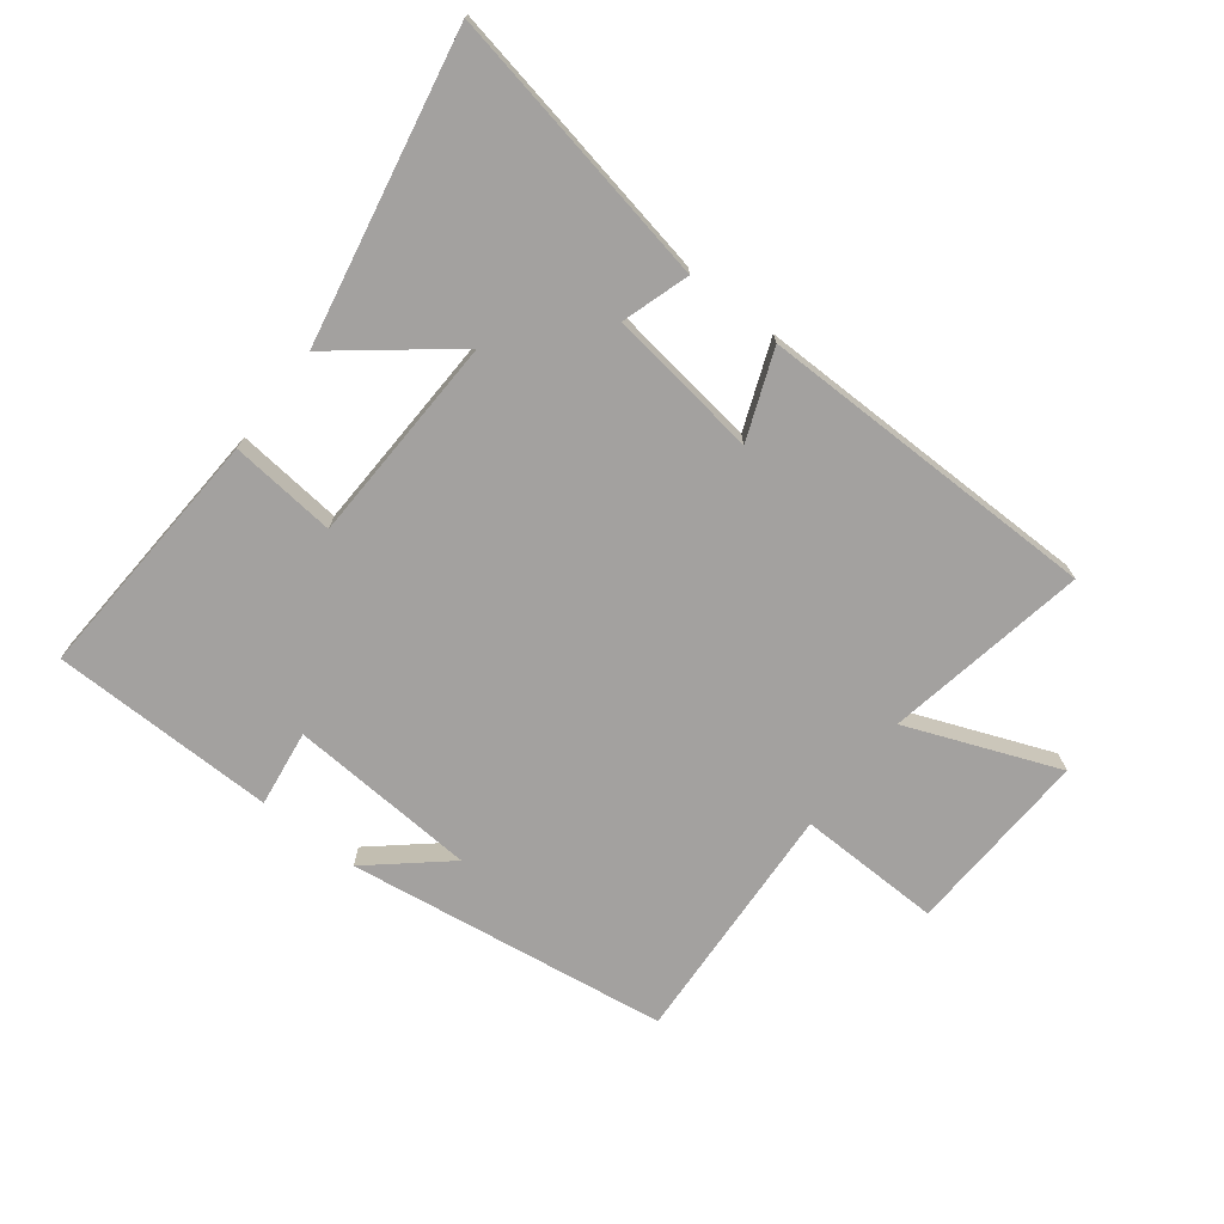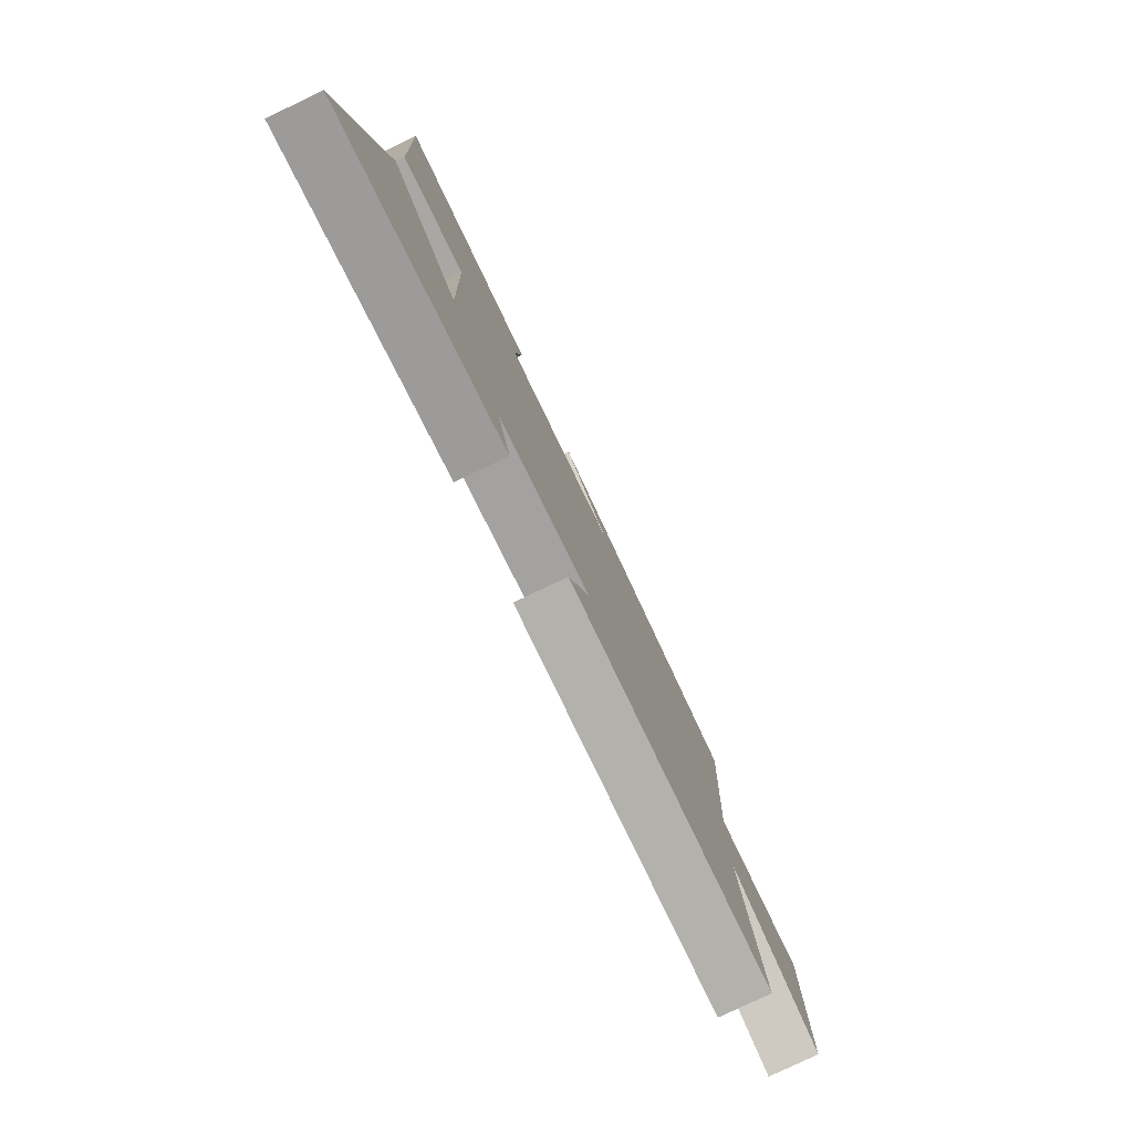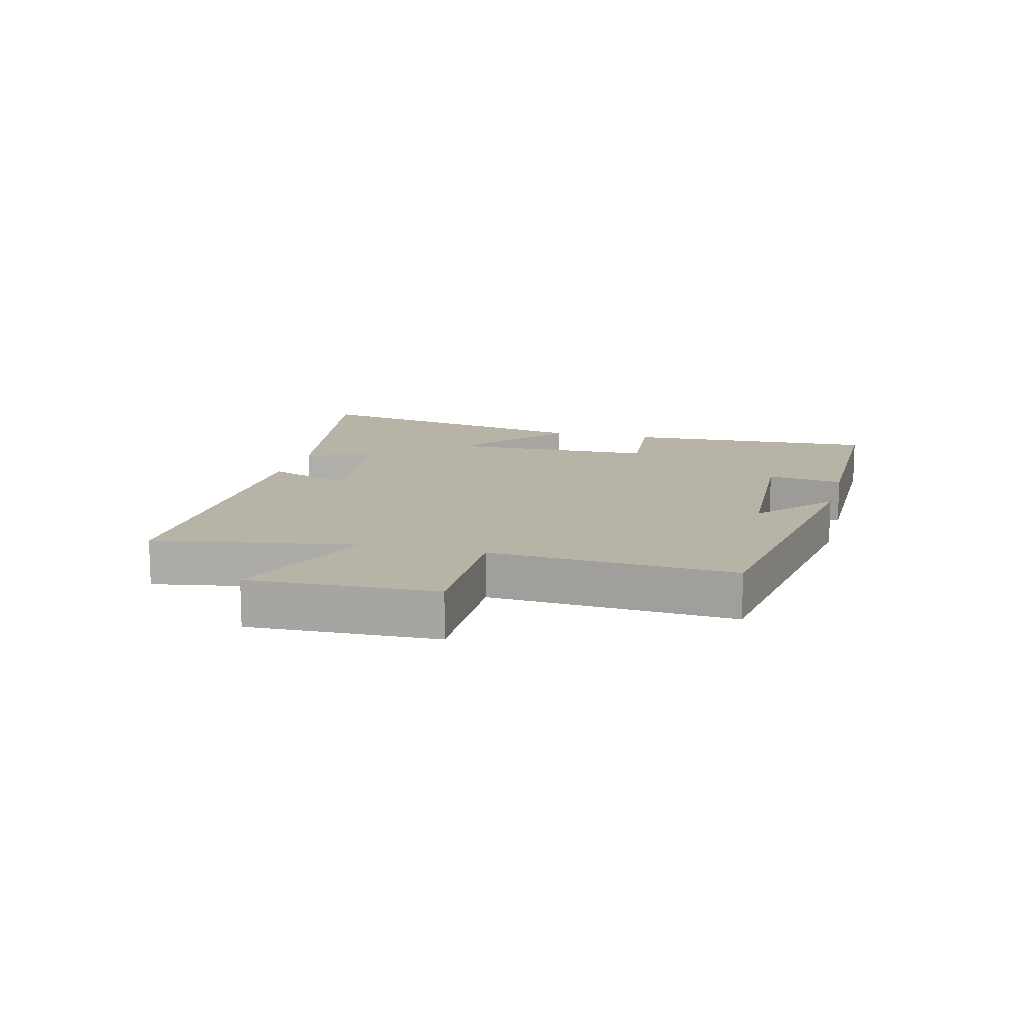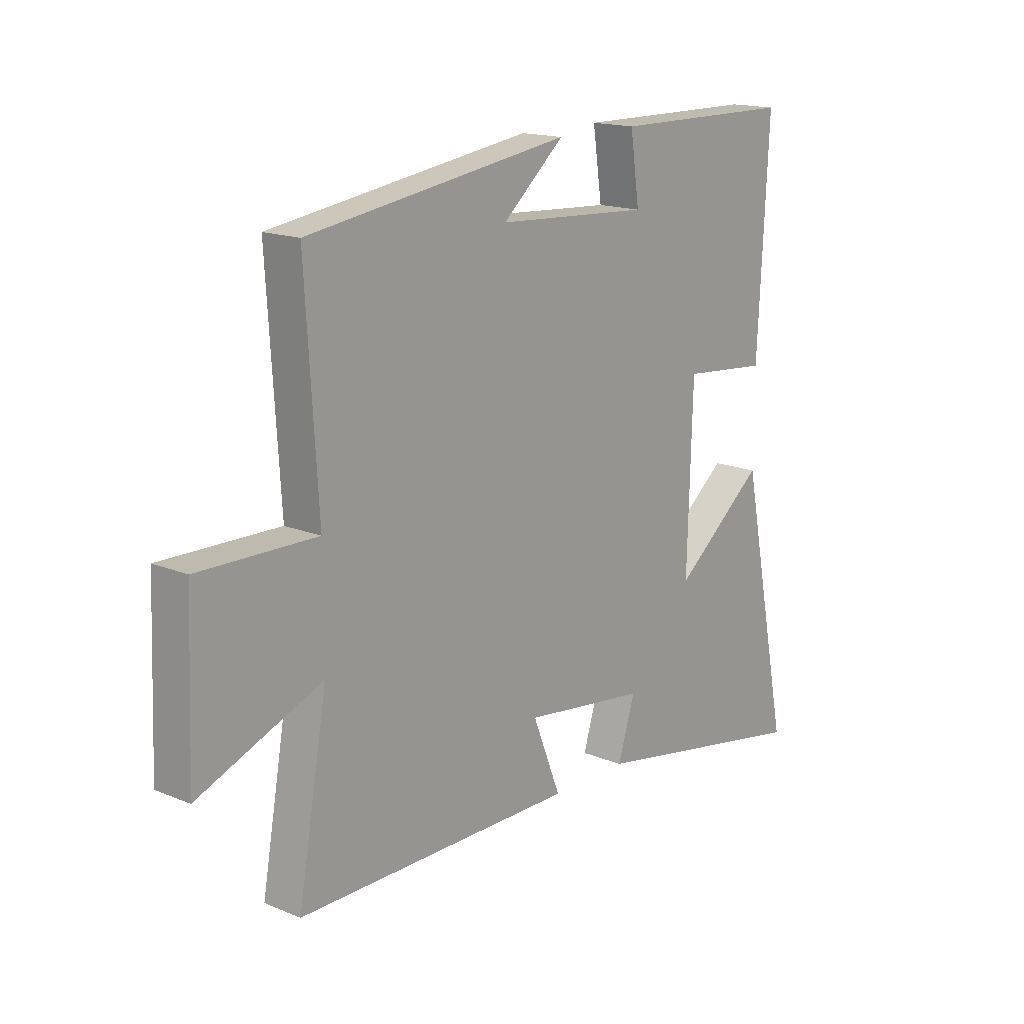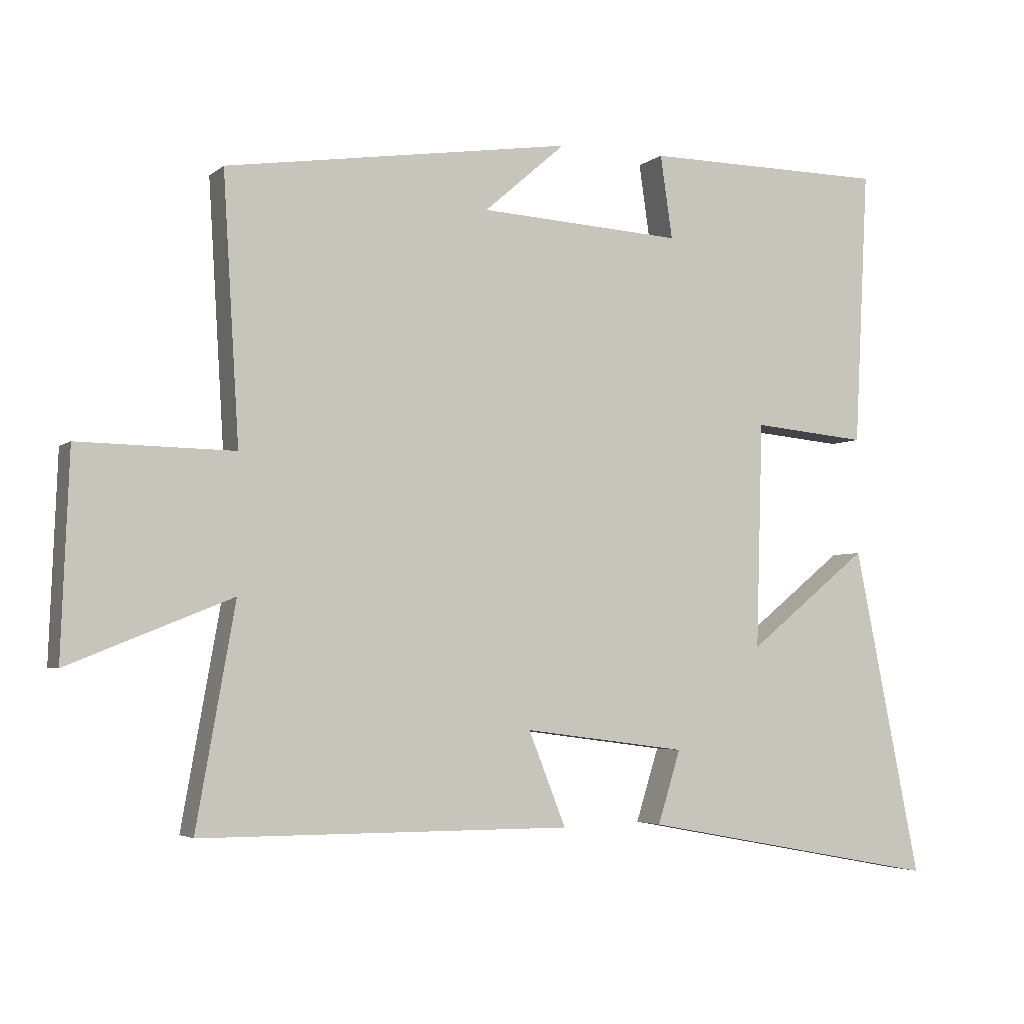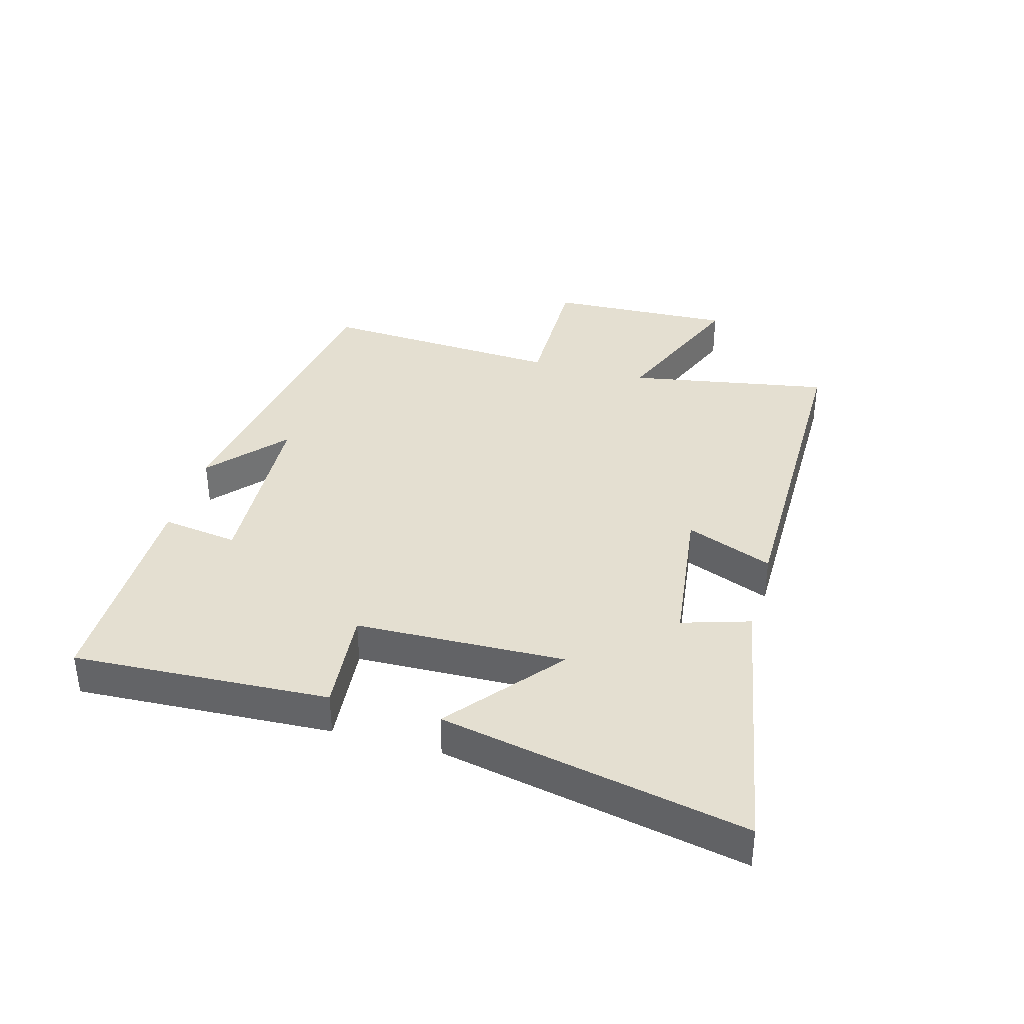
<metadata>
{"format":"obj","ext":"obj","renderer":"f3d","projection":"perspective","resolution":1024,"background":"white","views":[{"elev":-72.3,"azim":142.0,"up":"+Y"},{"elev":-79.1,"azim":115.6,"up":"+Z"},{"elev":12.8,"azim":-75.4,"up":"+Y"},{"elev":16.3,"azim":-49.9,"up":"+Z"},{"elev":-3.9,"azim":-24.1,"up":"+Z"},{"elev":36.7,"azim":105.7,"up":"+Y"}]}
</metadata>
<code>
v 0.6 0.07 -0.584
v 0.15 0.07 -0.5
v 0.184 0.07 -0.391
v -0.06 0.07 -0.359
v -0.004 0.07 -0.5
v -0.558 0.07 -0.499
v -0.5 0.07 -0.172
v -0.744 0.07 -0.27
v -0.732 0.07 0.032
v -0.5 0.07 0.028
v -0.524 0.07 0.423
v -0.006 0.07 0.5
v -0.128 0.07 0.394
v 0.176 0.07 0.376
v 0.158 0.07 0.5
v 0.521 0.07 0.497
v 0.5 0.07 0.084
v 0.329 0.07 0.1
v 0.319 0.07 -0.238
v 0.5 0.07 -0.092
v 0.6 0 -0.584
v 0.15 0 -0.5
v 0.184 0 -0.391
v -0.06 0 -0.359
v -0.004 0 -0.5
v -0.558 0 -0.499
v -0.5 0 -0.172
v -0.744 0 -0.27
v -0.732 0 0.032
v -0.5 0 0.028
v -0.524 0 0.423
v -0.006 0 0.5
v -0.128 0 0.394
v 0.176 0 0.376
v 0.158 0 0.5
v 0.521 0 0.497
v 0.5 0 0.084
v 0.329 0 0.1
v 0.319 0 -0.238
v 0.5 0 -0.092
f 19 20 1 2
f 15 16 17 18
f 14 15 18 19
f 13 14 19
f 11 12 13
f 10 11 13 19
f 7 8 9 10
f 7 10 19
f 4 5 6 7
f 3 4 7 19
f 2 3 19
f 22 21 40 39
f 38 37 36 35
f 39 38 35 34
f 39 34 33
f 33 32 31
f 39 33 31 30
f 30 29 28 27
f 39 30 27
f 27 26 25 24
f 39 27 24 23
f 39 23 22
f 1 21 22 2
f 2 22 23 3
f 3 23 24 4
f 4 24 25 5
f 5 25 26 6
f 6 26 27 7
f 7 27 28 8
f 8 28 29 9
f 9 29 30 10
f 10 30 31 11
f 11 31 32 12
f 12 32 33 13
f 13 33 34 14
f 14 34 35 15
f 15 35 36 16
f 16 36 37 17
f 17 37 38 18
f 18 38 39 19
f 19 39 40 20
f 20 40 21 1

</code>
